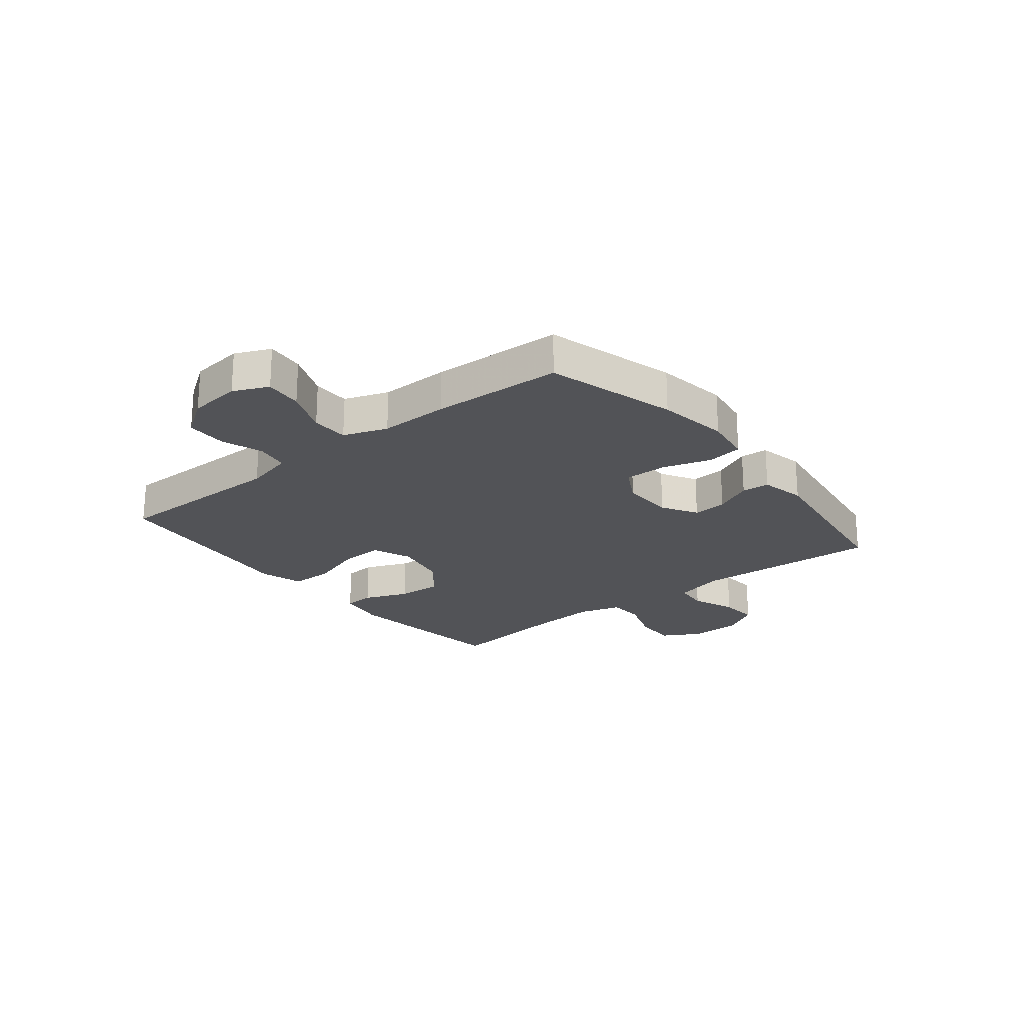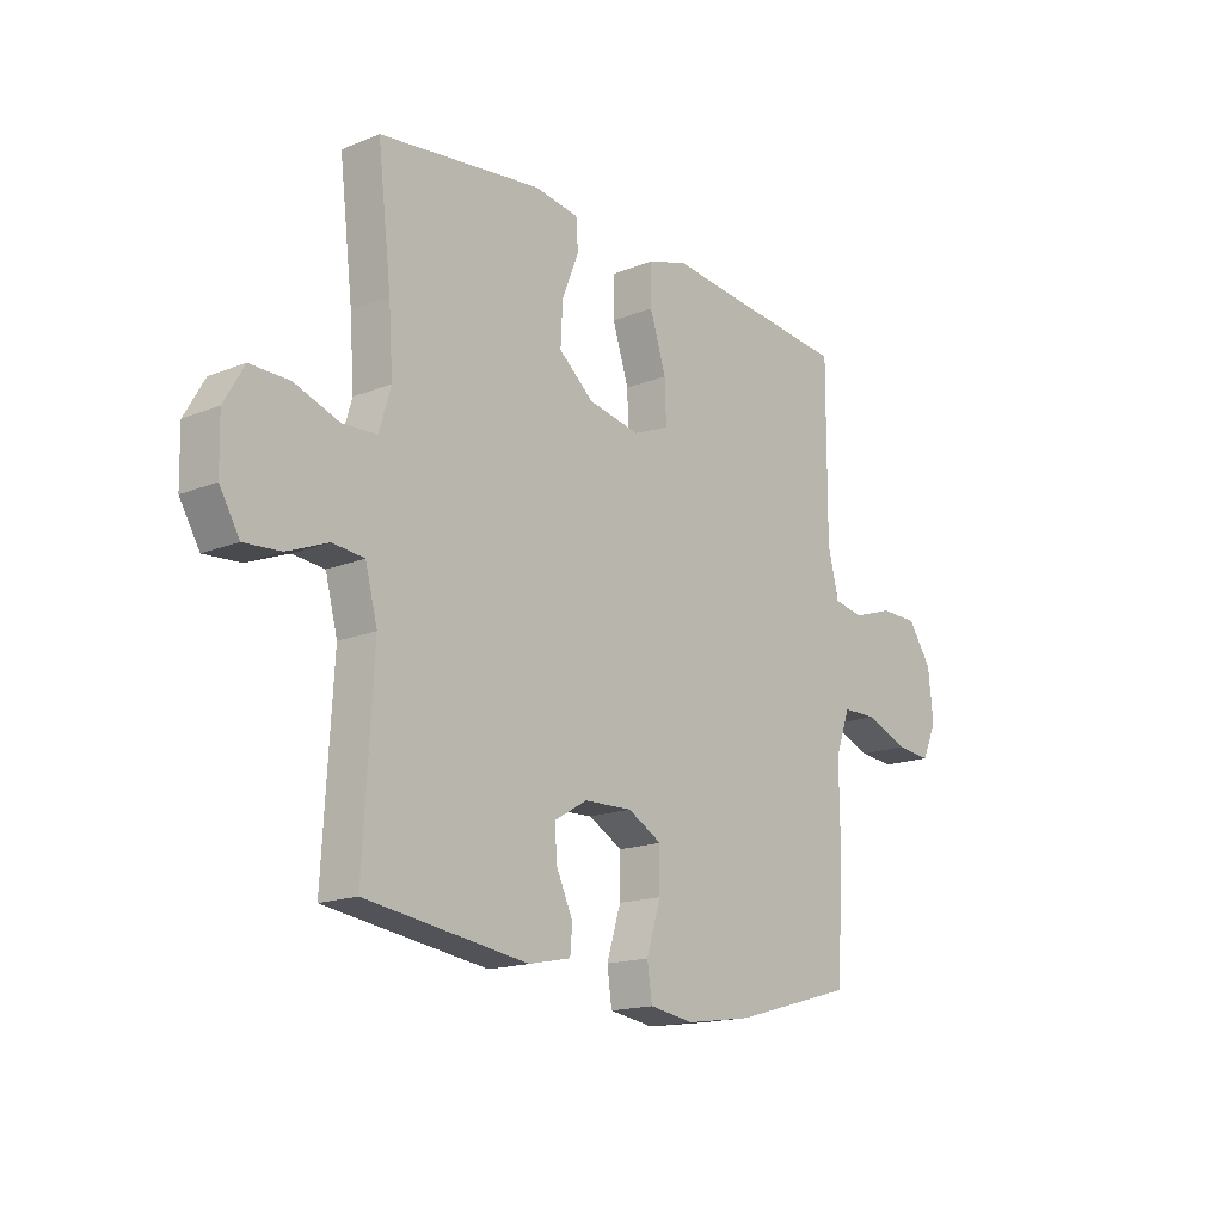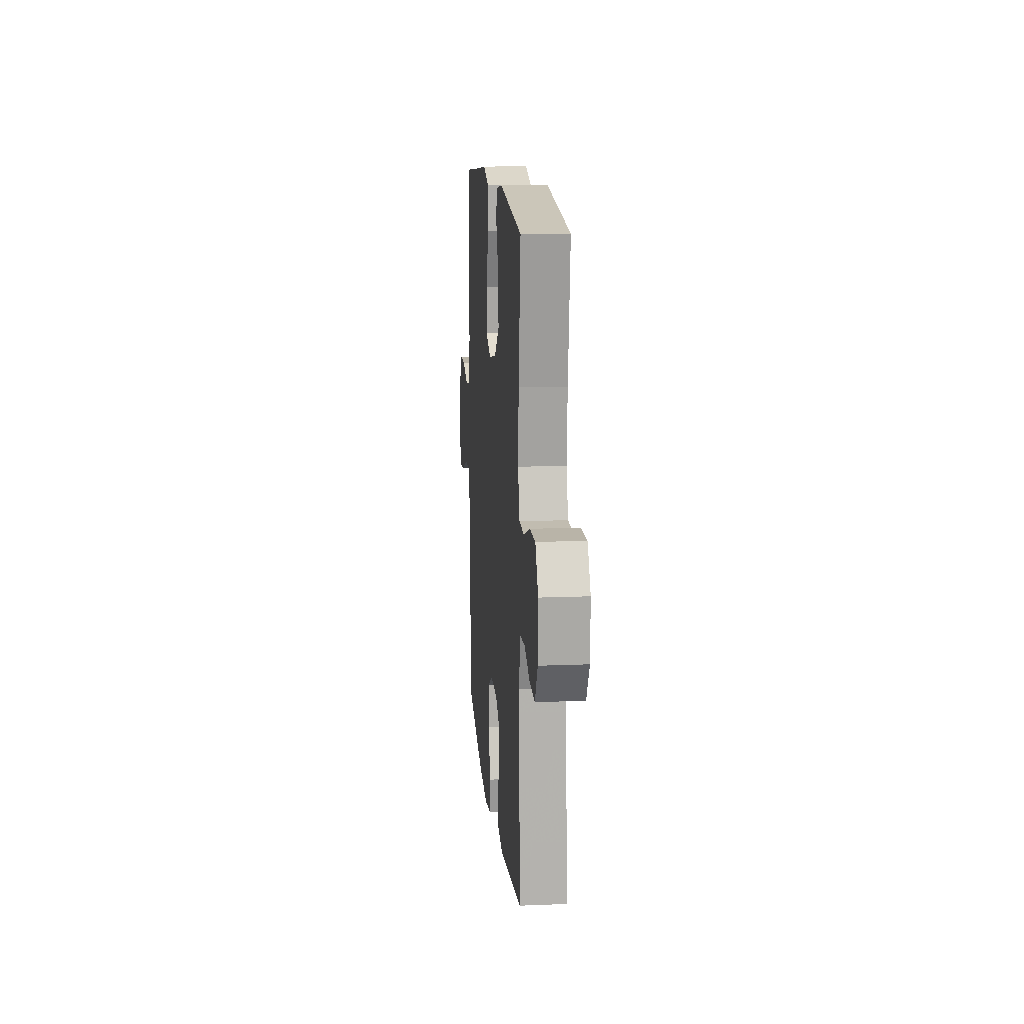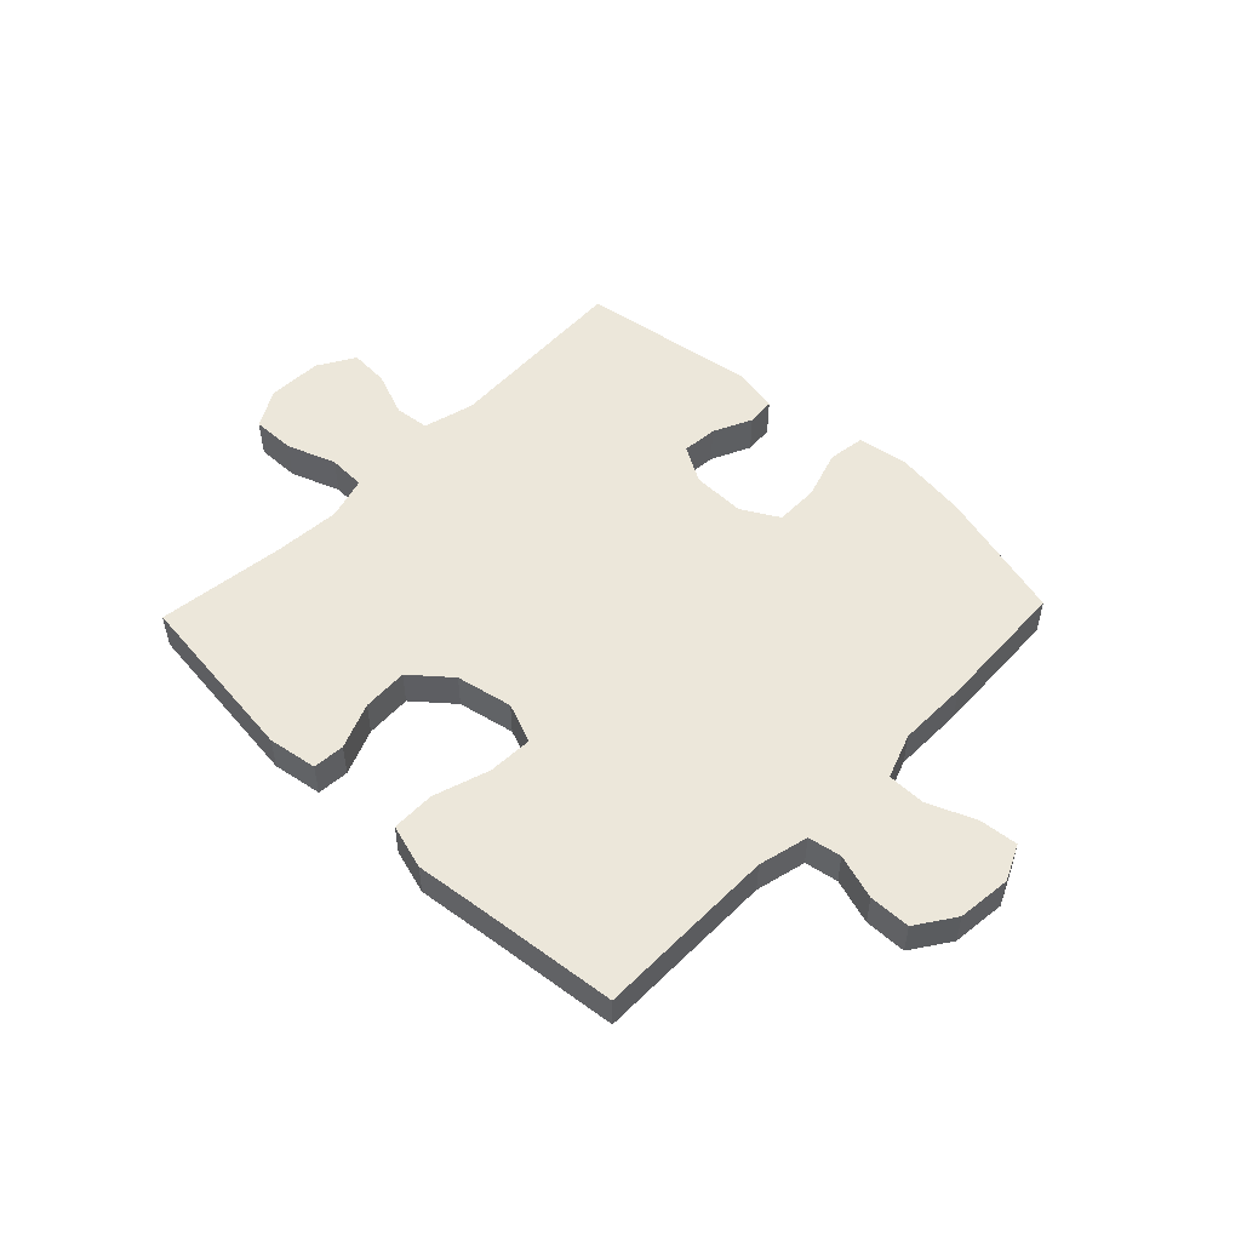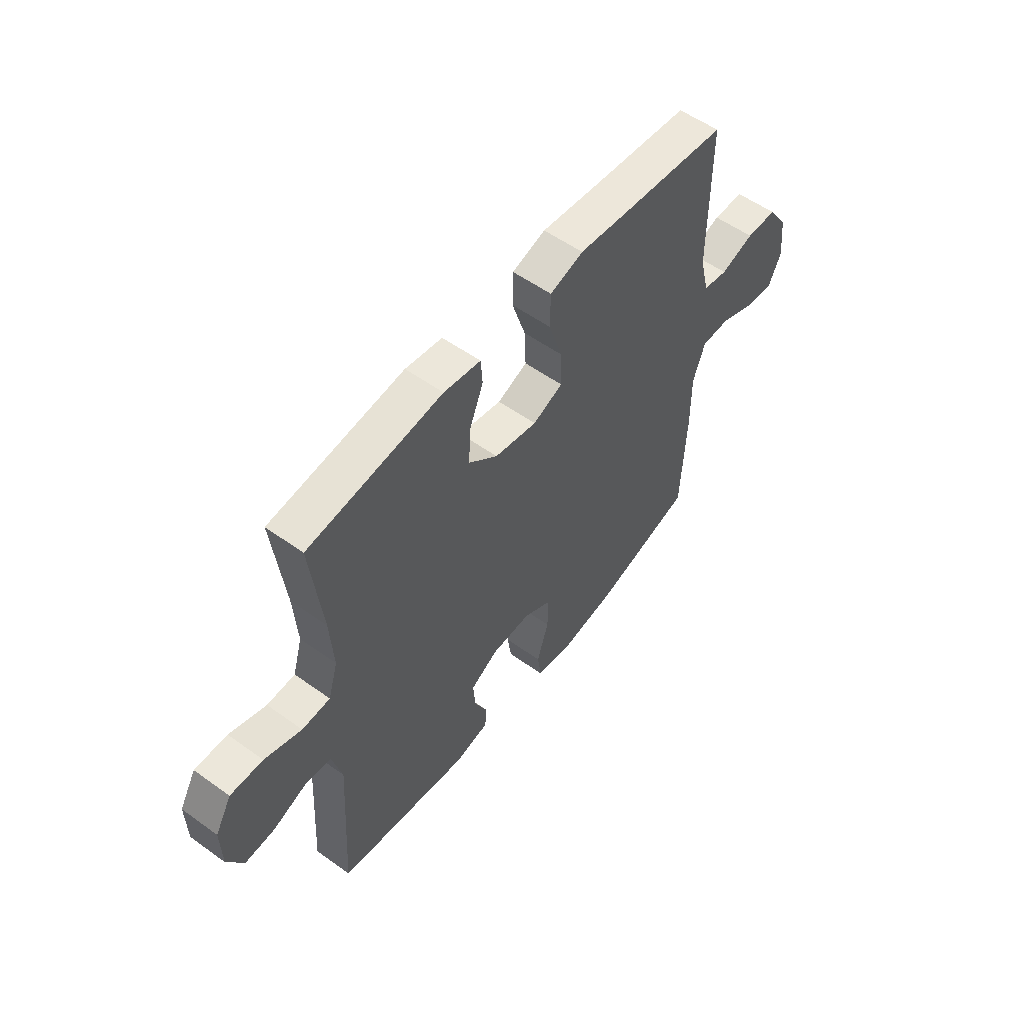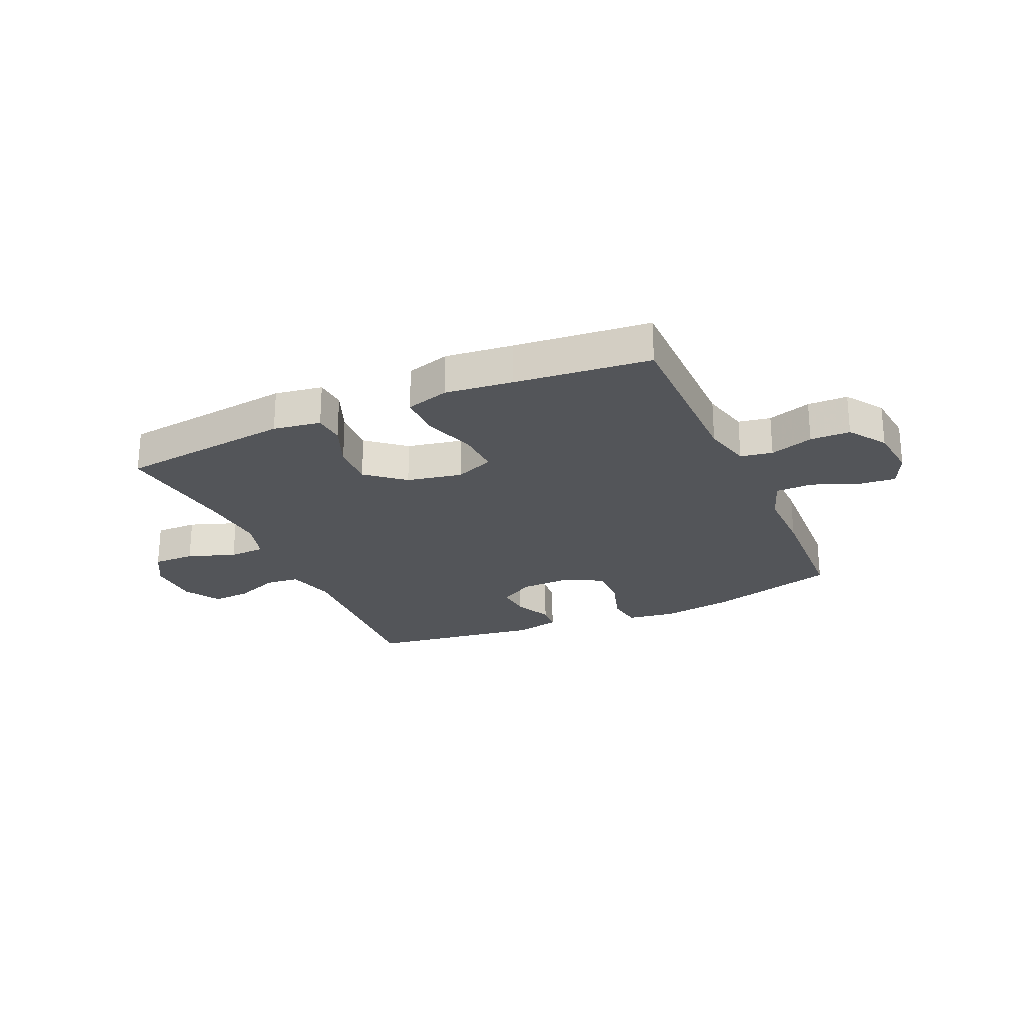
<metadata>
{"format":"obj","ext":"obj","renderer":"f3d","projection":"perspective","resolution":1024,"background":"white","views":[{"elev":-22.4,"azim":128.8,"up":"+Y"},{"elev":-16.4,"azim":-50.4,"up":"+Z"},{"elev":13.9,"azim":-95.2,"up":"+Z"},{"elev":51.5,"azim":43.8,"up":"+Y"},{"elev":55.2,"azim":-52.8,"up":"+Z"},{"elev":-24.4,"azim":24.0,"up":"+Y"}]}
</metadata>
<code>
v 0.5 0.07 -0.5
v 0.269 0.07 -0.565
v 0.142 0.07 -0.584
v 0.057 0.07 -0.571
v 0.048 0.07 -0.508
v 0.075 0.07 -0.421
v 0.076 0.07 -0.346
v 0.011 0.07 -0.31
v -0.081 0.07 -0.313
v -0.144 0.07 -0.35
v -0.139 0.07 -0.411
v -0.108 0.07 -0.478
v -0.112 0.07 -0.527
v -0.192 0.07 -0.544
v -0.5 0.07 -0.5
v -0.481 0.07 -0.167
v -0.504 0.07 -0.079
v -0.564 0.07 -0.073
v -0.642 0.07 -0.104
v -0.711 0.07 -0.109
v -0.749 0.07 -0.045
v -0.751 0.07 0.05
v -0.713 0.07 0.116
v -0.638 0.07 0.115
v -0.553 0.07 0.085
v -0.488 0.07 0.088
v -0.466 0.07 0.163
v -0.474 0.07 0.28
v -0.5 0.07 0.5
v -0.191 0.07 0.538
v -0.106 0.07 0.525
v -0.102 0.07 0.47
v -0.134 0.07 0.391
v -0.138 0.07 0.312
v -0.071 0.07 0.256
v 0.027 0.07 0.237
v 0.096 0.07 0.265
v 0.093 0.07 0.343
v 0.062 0.07 0.439
v 0.063 0.07 0.514
v 0.14 0.07 0.537
v 0.259 0.07 0.524
v 0.5 0.07 0.5
v 0.499 0.07 0.188
v 0.52 0.07 0.102
v 0.577 0.07 0.092
v 0.654 0.07 0.117
v 0.725 0.07 0.116
v 0.77 0.07 0.05
v 0.78 0.07 -0.043
v 0.752 0.07 -0.105
v 0.685 0.07 -0.099
v 0.604 0.07 -0.066
v 0.538 0.07 -0.067
v 0.51 0.07 -0.145
v 0.511 0.07 -0.268
v 0.5 0 -0.5
v 0.269 0 -0.565
v 0.142 0 -0.584
v 0.057 0 -0.571
v 0.048 0 -0.508
v 0.075 0 -0.421
v 0.076 0 -0.346
v 0.011 0 -0.31
v -0.081 0 -0.313
v -0.144 0 -0.35
v -0.139 0 -0.411
v -0.108 0 -0.478
v -0.112 0 -0.527
v -0.192 0 -0.544
v -0.5 0 -0.5
v -0.481 0 -0.167
v -0.504 0 -0.079
v -0.564 0 -0.073
v -0.642 0 -0.104
v -0.711 0 -0.109
v -0.749 0 -0.045
v -0.751 0 0.05
v -0.713 0 0.116
v -0.638 0 0.115
v -0.553 0 0.085
v -0.488 0 0.088
v -0.466 0 0.163
v -0.474 0 0.28
v -0.5 0 0.5
v -0.191 0 0.538
v -0.106 0 0.525
v -0.102 0 0.47
v -0.134 0 0.391
v -0.138 0 0.312
v -0.071 0 0.256
v 0.027 0 0.237
v 0.096 0 0.265
v 0.093 0 0.343
v 0.062 0 0.439
v 0.063 0 0.514
v 0.14 0 0.537
v 0.259 0 0.524
v 0.5 0 0.5
v 0.499 0 0.188
v 0.52 0 0.102
v 0.577 0 0.092
v 0.654 0 0.117
v 0.725 0 0.116
v 0.77 0 0.05
v 0.78 0 -0.043
v 0.752 0 -0.105
v 0.685 0 -0.099
v 0.604 0 -0.066
v 0.538 0 -0.067
v 0.51 0 -0.145
v 0.511 0 -0.268
f 4 5 6
f 3 4 6
f 2 3 6
f 1 2 6
f 56 1 6
f 55 56 6
f 54 55 6 7
f 51 52 53
f 50 51 53
f 49 50 53
f 48 49 53
f 47 48 53
f 46 47 53
f 45 46 53 54
f 54 7 8
f 45 54 8
f 44 45 8
f 44 8 9
f 43 44 9
f 42 43 9
f 40 41 42
f 39 40 42
f 38 39 42
f 37 38 42
f 31 32 33
f 30 31 33
f 29 30 33
f 28 29 33
f 27 28 33 34
f 26 27 34 35
f 23 24 25
f 22 23 25
f 21 22 25
f 20 21 25
f 19 20 25
f 18 19 25
f 17 18 25 26
f 26 35 36
f 17 26 36
f 16 17 36
f 14 15 16
f 13 14 16
f 12 13 16
f 11 12 16
f 37 42 9 10
f 36 37 10
f 16 36 10
f 10 11 16
f 62 61 60
f 62 60 59
f 62 59 58
f 62 58 57
f 62 57 112
f 62 112 111
f 63 62 111 110
f 109 108 107
f 109 107 106
f 109 106 105
f 109 105 104
f 109 104 103
f 109 103 102
f 110 109 102 101
f 64 63 110
f 64 110 101
f 64 101 100
f 65 64 100
f 65 100 99
f 65 99 98
f 98 97 96
f 98 96 95
f 98 95 94
f 98 94 93
f 89 88 87
f 89 87 86
f 89 86 85
f 89 85 84
f 90 89 84 83
f 91 90 83 82
f 81 80 79
f 81 79 78
f 81 78 77
f 81 77 76
f 81 76 75
f 81 75 74
f 82 81 74 73
f 92 91 82
f 92 82 73
f 92 73 72
f 72 71 70
f 72 70 69
f 72 69 68
f 72 68 67
f 66 65 98 93
f 66 93 92
f 66 92 72
f 72 67 66
f 1 57 58 2
f 2 58 59 3
f 3 59 60 4
f 4 60 61 5
f 5 61 62 6
f 6 62 63 7
f 7 63 64 8
f 8 64 65 9
f 9 65 66 10
f 10 66 67 11
f 11 67 68 12
f 12 68 69 13
f 13 69 70 14
f 14 70 71 15
f 15 71 72 16
f 16 72 73 17
f 17 73 74 18
f 18 74 75 19
f 19 75 76 20
f 20 76 77 21
f 21 77 78 22
f 22 78 79 23
f 23 79 80 24
f 24 80 81 25
f 25 81 82 26
f 26 82 83 27
f 27 83 84 28
f 28 84 85 29
f 29 85 86 30
f 30 86 87 31
f 31 87 88 32
f 32 88 89 33
f 33 89 90 34
f 34 90 91 35
f 35 91 92 36
f 36 92 93 37
f 37 93 94 38
f 38 94 95 39
f 39 95 96 40
f 40 96 97 41
f 41 97 98 42
f 42 98 99 43
f 43 99 100 44
f 44 100 101 45
f 45 101 102 46
f 46 102 103 47
f 47 103 104 48
f 48 104 105 49
f 49 105 106 50
f 50 106 107 51
f 51 107 108 52
f 52 108 109 53
f 53 109 110 54
f 54 110 111 55
f 55 111 112 56
f 56 112 57 1

</code>
